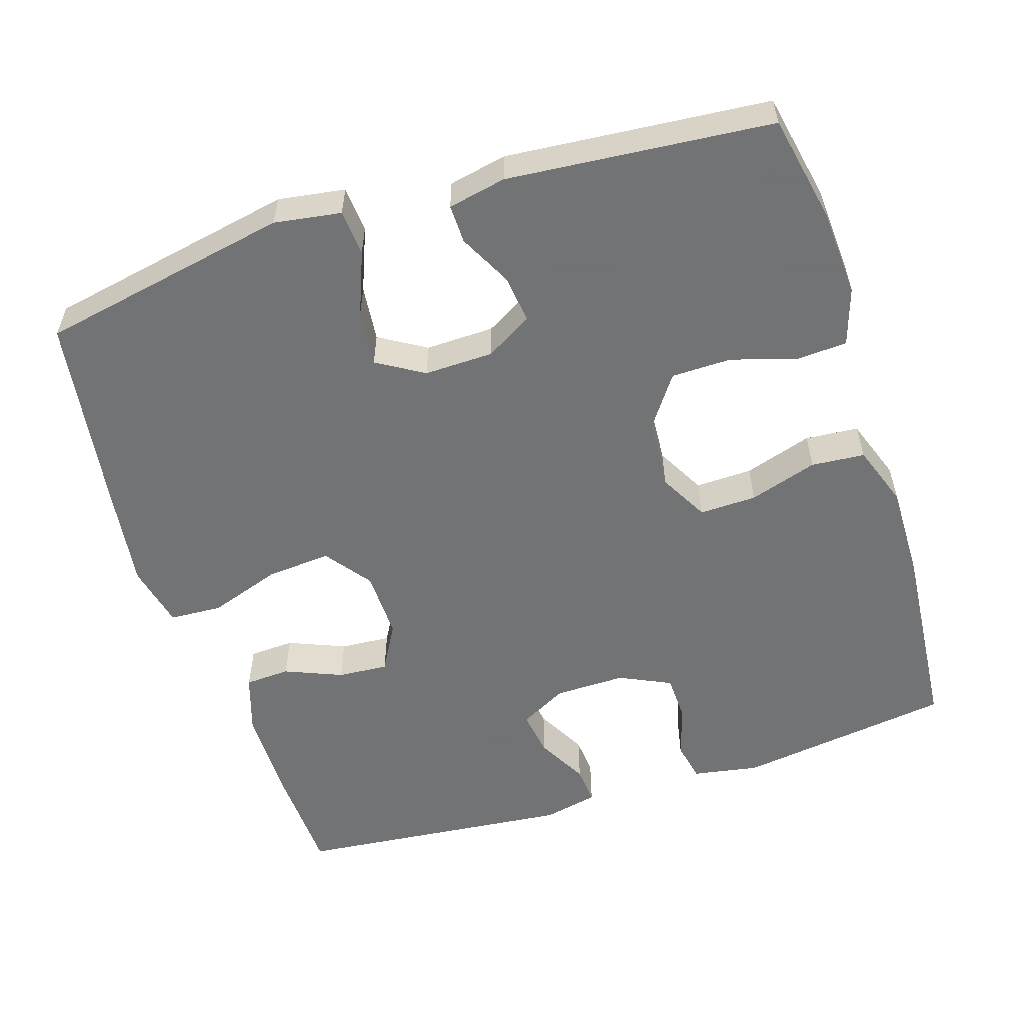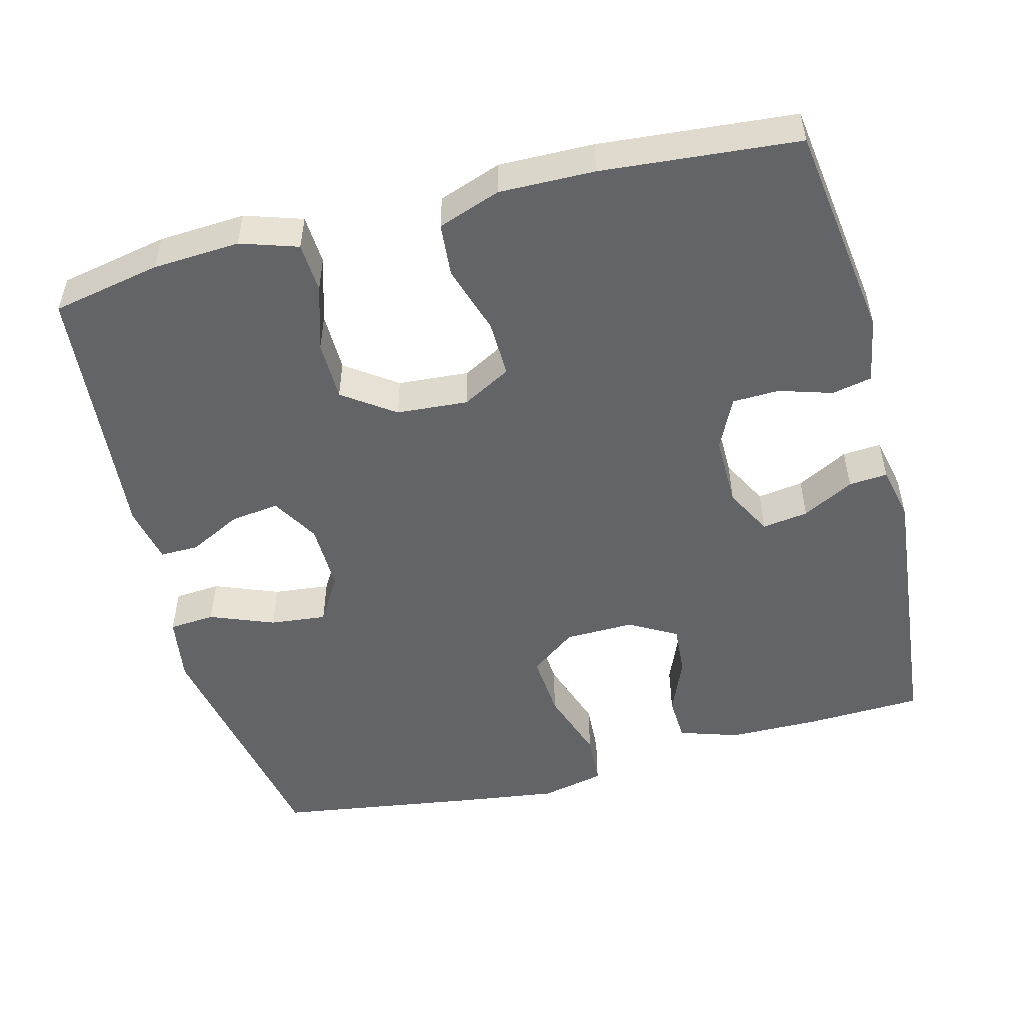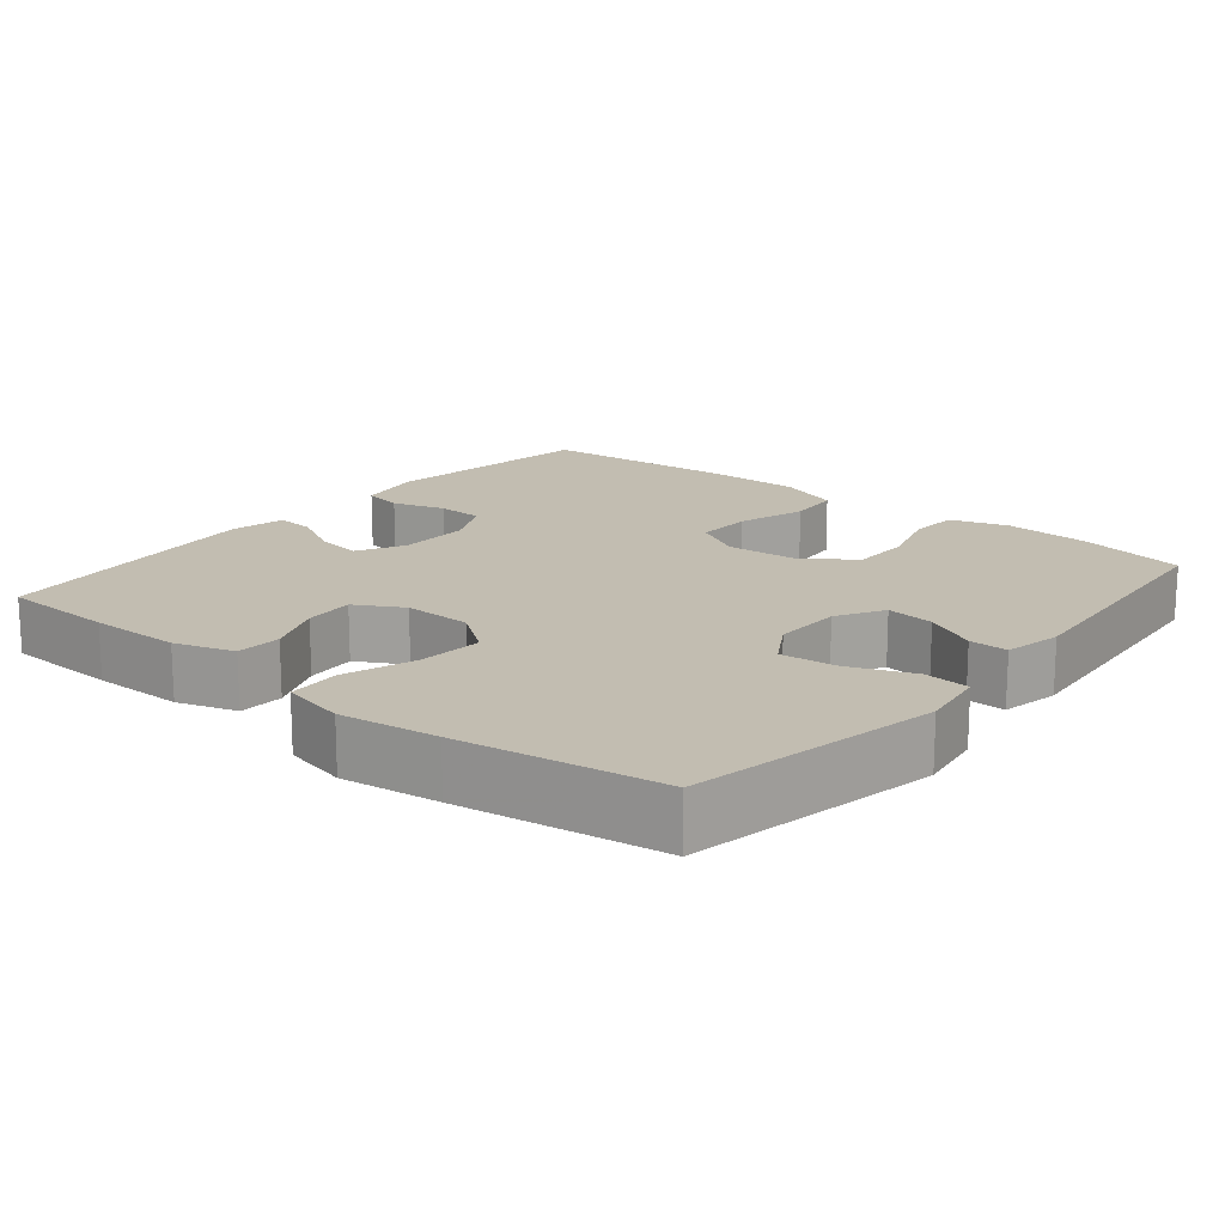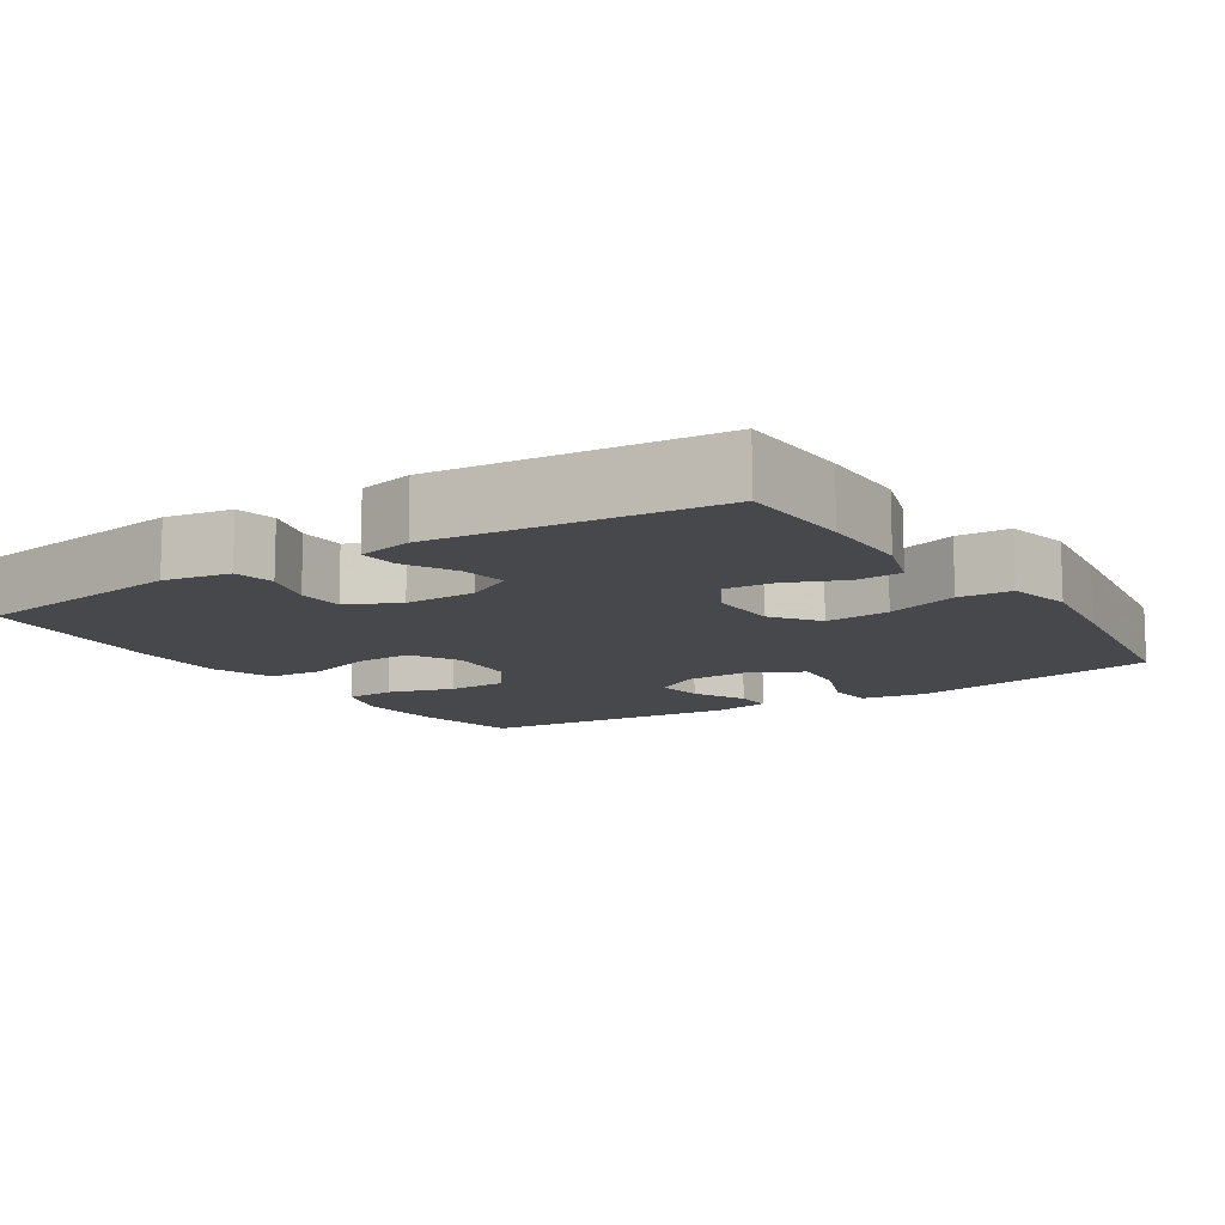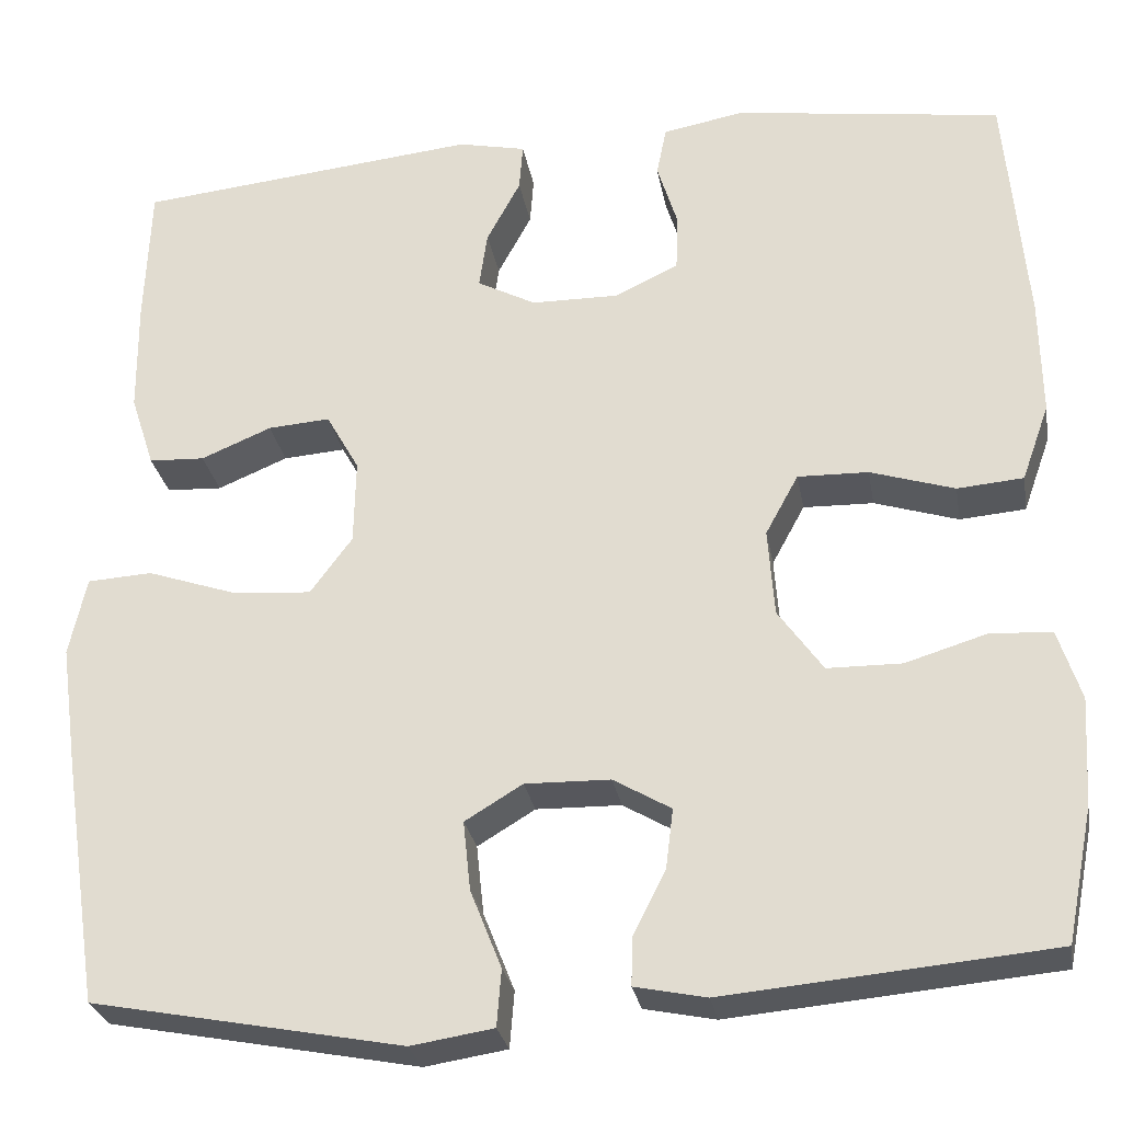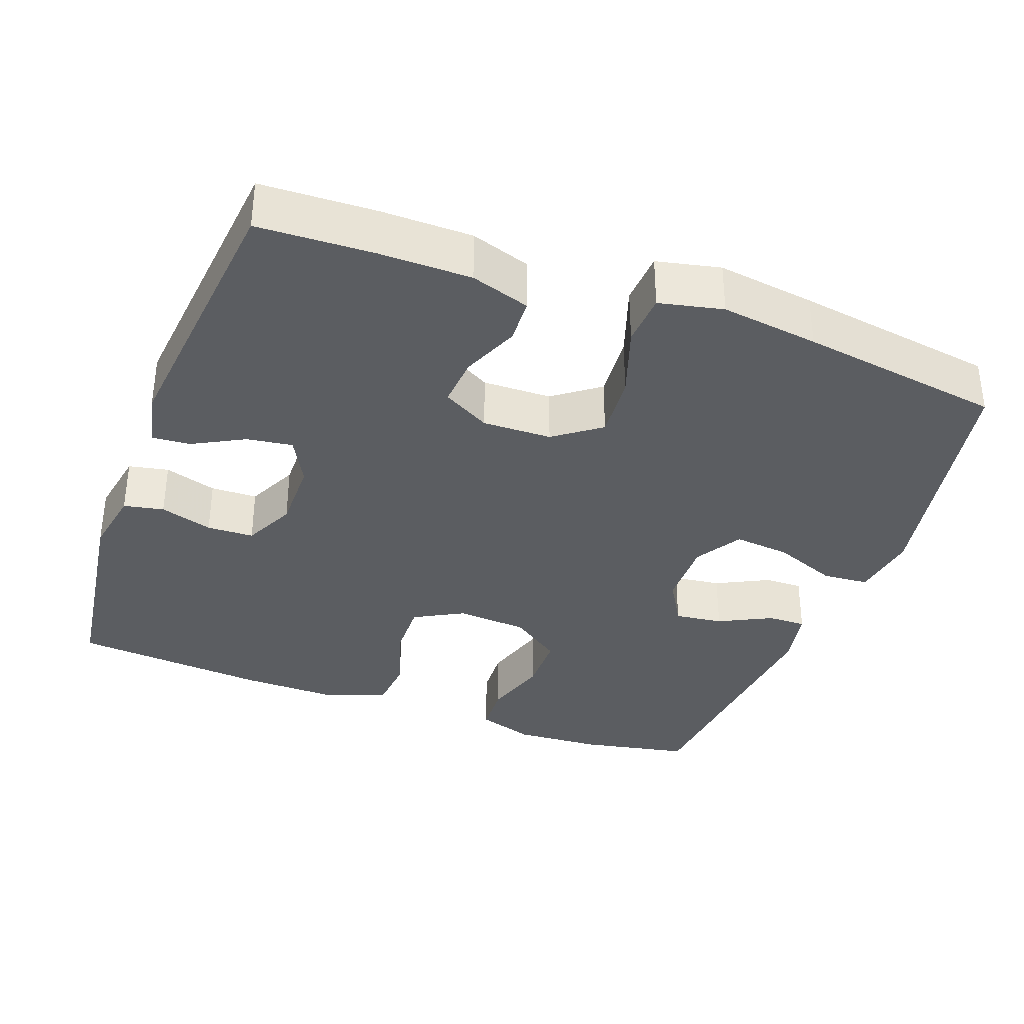
<metadata>
{"format":"obj","ext":"obj","renderer":"f3d","projection":"perspective","resolution":1024,"background":"white","views":[{"elev":-55.7,"azim":-162.2,"up":"+Y"},{"elev":-51.2,"azim":-75.5,"up":"+Y"},{"elev":16.8,"azim":129.4,"up":"+Y"},{"elev":-11.5,"azim":33.0,"up":"+Y"},{"elev":-27.7,"azim":-170.1,"up":"+Z"},{"elev":-35.5,"azim":69.7,"up":"+Y"}]}
</metadata>
<code>
v -0.5 0.07 0.5
v -0.208 0.07 0.541
v -0.119 0.07 0.525
v -0.108 0.07 0.471
v -0.13 0.07 0.4
v -0.128 0.07 0.337
v -0.059 0.07 0.304
v 0.037 0.07 0.305
v 0.101 0.07 0.339
v 0.092 0.07 0.401
v 0.055 0.07 0.47
v 0.051 0.07 0.522
v 0.125 0.07 0.538
v 0.5 0.07 0.5
v 0.506 0.07 0.345
v 0.505 0.07 0.221
v 0.479 0.07 0.141
v 0.418 0.07 0.138
v 0.341 0.07 0.17
v 0.273 0.07 0.175
v 0.237 0.07 0.111
v 0.239 0.07 0.018
v 0.285 0.07 -0.044
v 0.372 0.07 -0.037
v 0.469 0.07 -0.004
v 0.54 0.07 -0.008
v 0.559 0.07 -0.094
v 0.541 0.07 -0.226
v 0.5 0.07 -0.5
v 0.161 0.07 -0.565
v 0.071 0.07 -0.551
v 0.066 0.07 -0.489
v 0.1 0.07 -0.403
v 0.108 0.07 -0.327
v 0.045 0.07 -0.289
v -0.048 0.07 -0.291
v -0.111 0.07 -0.328
v -0.103 0.07 -0.393
v -0.067 0.07 -0.464
v -0.066 0.07 -0.516
v -0.144 0.07 -0.532
v -0.5 0.07 -0.5
v -0.529 0.07 -0.354
v -0.536 0.07 -0.237
v -0.511 0.07 -0.16
v -0.444 0.07 -0.156
v -0.355 0.07 -0.183
v -0.274 0.07 -0.182
v -0.225 0.07 -0.113
v -0.218 0.07 -0.017
v -0.254 0.07 0.049
v -0.331 0.07 0.047
v -0.423 0.07 0.018
v -0.495 0.07 0.024
v -0.525 0.07 0.108
v -0.523 0.07 0.236
v -0.5 0 0.5
v -0.208 0 0.541
v -0.119 0 0.525
v -0.108 0 0.471
v -0.13 0 0.4
v -0.128 0 0.337
v -0.059 0 0.304
v 0.037 0 0.305
v 0.101 0 0.339
v 0.092 0 0.401
v 0.055 0 0.47
v 0.051 0 0.522
v 0.125 0 0.538
v 0.5 0 0.5
v 0.506 0 0.345
v 0.505 0 0.221
v 0.479 0 0.141
v 0.418 0 0.138
v 0.341 0 0.17
v 0.273 0 0.175
v 0.237 0 0.111
v 0.239 0 0.018
v 0.285 0 -0.044
v 0.372 0 -0.037
v 0.469 0 -0.004
v 0.54 0 -0.008
v 0.559 0 -0.094
v 0.541 0 -0.226
v 0.5 0 -0.5
v 0.161 0 -0.565
v 0.071 0 -0.551
v 0.066 0 -0.489
v 0.1 0 -0.403
v 0.108 0 -0.327
v 0.045 0 -0.289
v -0.048 0 -0.291
v -0.111 0 -0.328
v -0.103 0 -0.393
v -0.067 0 -0.464
v -0.066 0 -0.516
v -0.144 0 -0.532
v -0.5 0 -0.5
v -0.529 0 -0.354
v -0.536 0 -0.237
v -0.511 0 -0.16
v -0.444 0 -0.156
v -0.355 0 -0.183
v -0.274 0 -0.182
v -0.225 0 -0.113
v -0.218 0 -0.017
v -0.254 0 0.049
v -0.331 0 0.047
v -0.423 0 0.018
v -0.495 0 0.024
v -0.525 0 0.108
v -0.523 0 0.236
f 3 4 5
f 2 3 5
f 1 2 5
f 56 1 5
f 55 56 5
f 54 55 5
f 53 54 5
f 52 53 5
f 51 52 5 6
f 50 51 6 7
f 49 50 7 8
f 45 46 47
f 44 45 47
f 43 44 47
f 42 43 47
f 41 42 47
f 40 41 47
f 39 40 47
f 38 39 47
f 37 38 47 48
f 36 37 48 49
f 31 32 33
f 30 31 33
f 29 30 33
f 28 29 33
f 27 28 33
f 26 27 33
f 25 26 33
f 24 25 33
f 23 24 33 34
f 22 23 34 35
f 17 18 19
f 16 17 19
f 15 16 19
f 14 15 19
f 13 14 19
f 12 13 19
f 11 12 19
f 10 11 19
f 9 10 19 20
f 49 8 9
f 36 49 9
f 35 36 9
f 22 35 9
f 21 22 9
f 9 20 21
f 61 60 59
f 61 59 58
f 61 58 57
f 61 57 112
f 61 112 111
f 61 111 110
f 61 110 109
f 61 109 108
f 62 61 108 107
f 63 62 107 106
f 64 63 106 105
f 103 102 101
f 103 101 100
f 103 100 99
f 103 99 98
f 103 98 97
f 103 97 96
f 103 96 95
f 103 95 94
f 104 103 94 93
f 105 104 93 92
f 89 88 87
f 89 87 86
f 89 86 85
f 89 85 84
f 89 84 83
f 89 83 82
f 89 82 81
f 89 81 80
f 90 89 80 79
f 91 90 79 78
f 75 74 73
f 75 73 72
f 75 72 71
f 75 71 70
f 75 70 69
f 75 69 68
f 75 68 67
f 75 67 66
f 76 75 66 65
f 65 64 105
f 65 105 92
f 65 92 91
f 65 91 78
f 65 78 77
f 77 76 65
f 1 57 58 2
f 2 58 59 3
f 3 59 60 4
f 4 60 61 5
f 5 61 62 6
f 6 62 63 7
f 7 63 64 8
f 8 64 65 9
f 9 65 66 10
f 10 66 67 11
f 11 67 68 12
f 12 68 69 13
f 13 69 70 14
f 14 70 71 15
f 15 71 72 16
f 16 72 73 17
f 17 73 74 18
f 18 74 75 19
f 19 75 76 20
f 20 76 77 21
f 21 77 78 22
f 22 78 79 23
f 23 79 80 24
f 24 80 81 25
f 25 81 82 26
f 26 82 83 27
f 27 83 84 28
f 28 84 85 29
f 29 85 86 30
f 30 86 87 31
f 31 87 88 32
f 32 88 89 33
f 33 89 90 34
f 34 90 91 35
f 35 91 92 36
f 36 92 93 37
f 37 93 94 38
f 38 94 95 39
f 39 95 96 40
f 40 96 97 41
f 41 97 98 42
f 42 98 99 43
f 43 99 100 44
f 44 100 101 45
f 45 101 102 46
f 46 102 103 47
f 47 103 104 48
f 48 104 105 49
f 49 105 106 50
f 50 106 107 51
f 51 107 108 52
f 52 108 109 53
f 53 109 110 54
f 54 110 111 55
f 55 111 112 56
f 56 112 57 1

</code>
